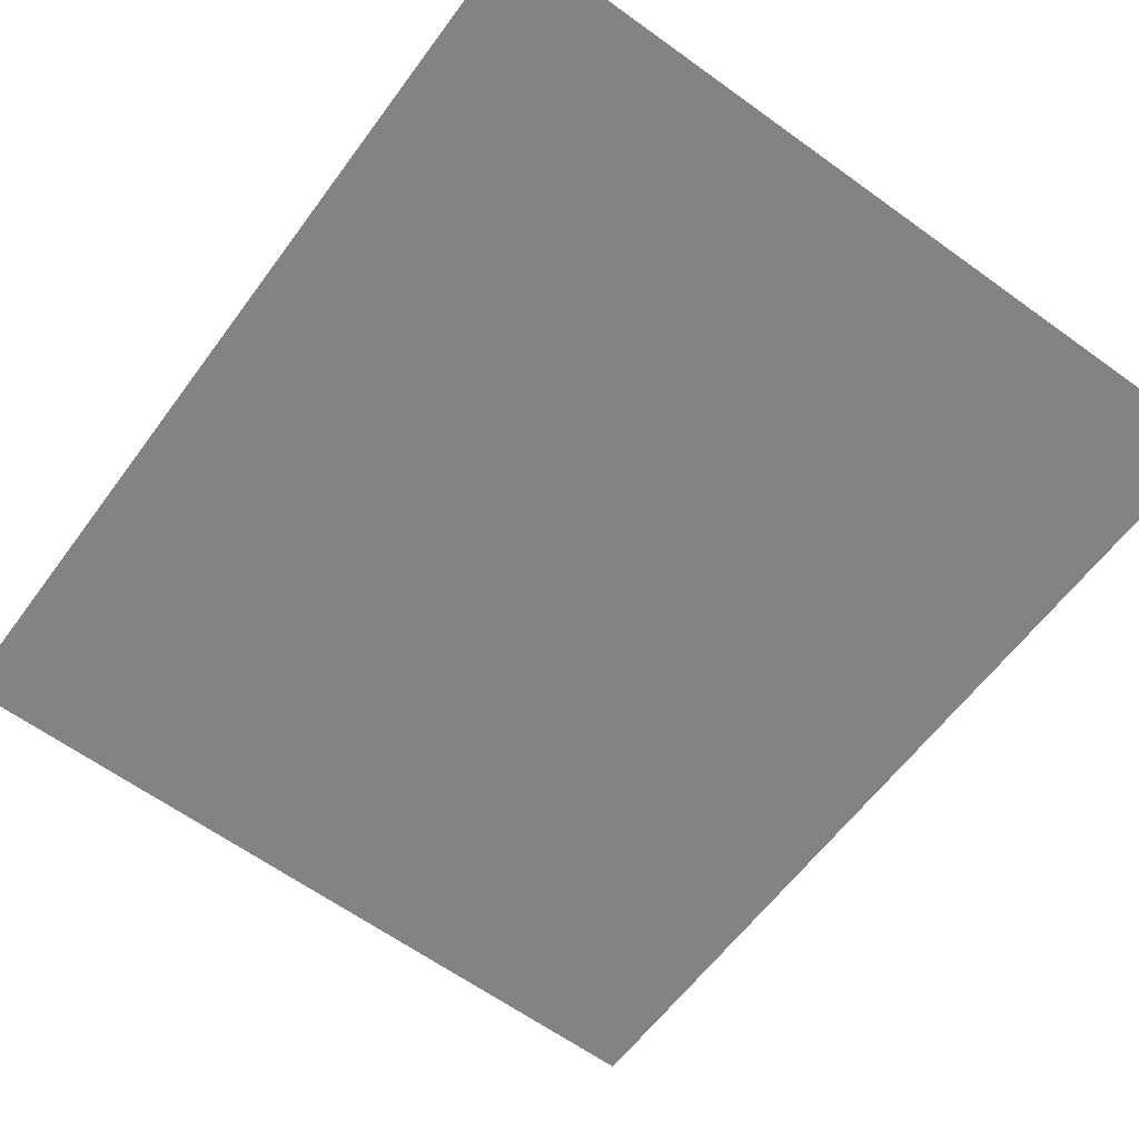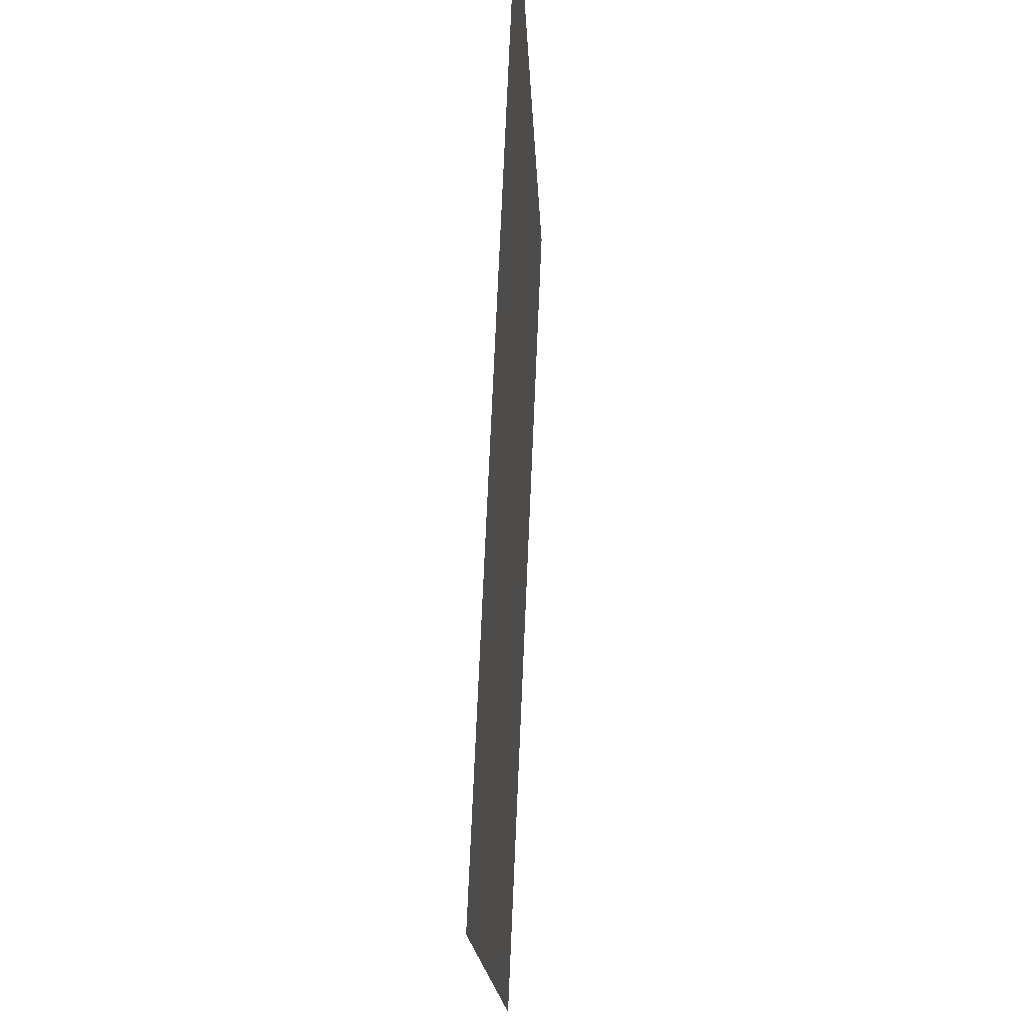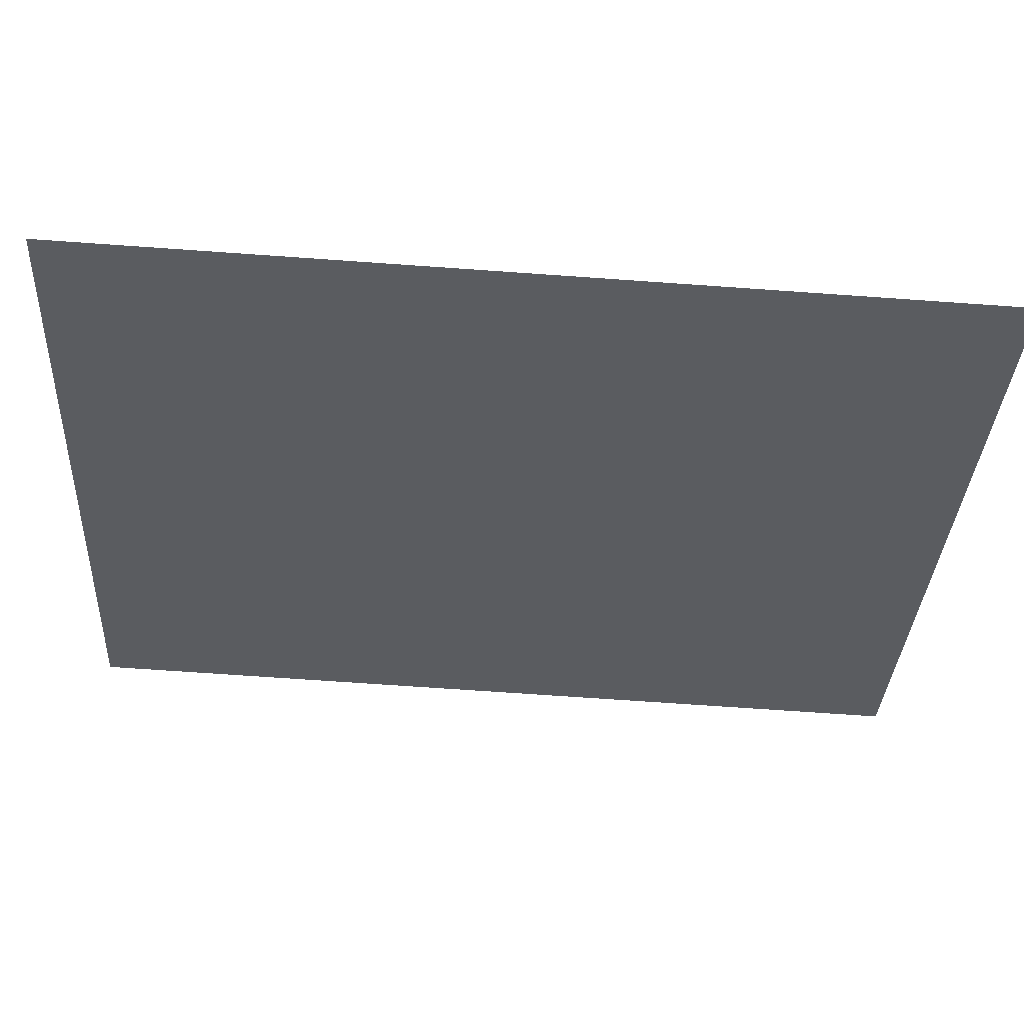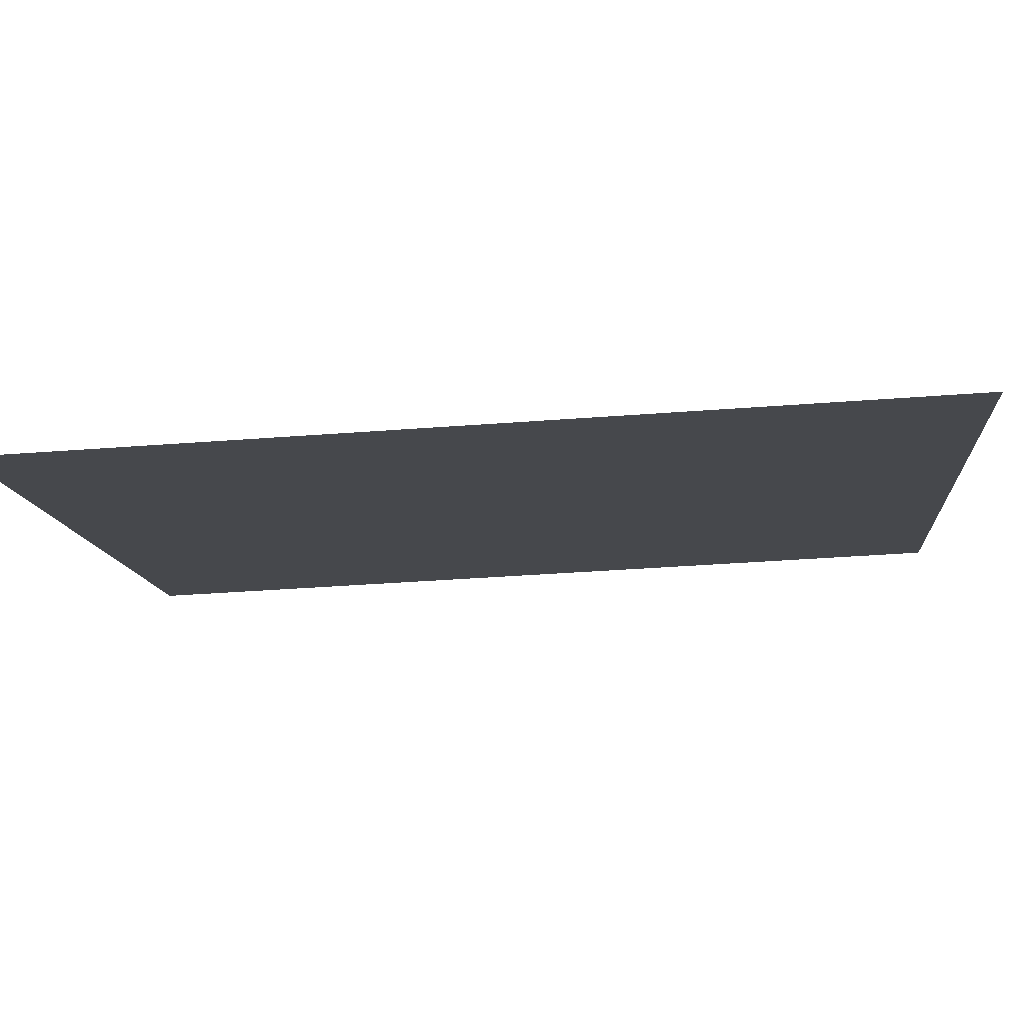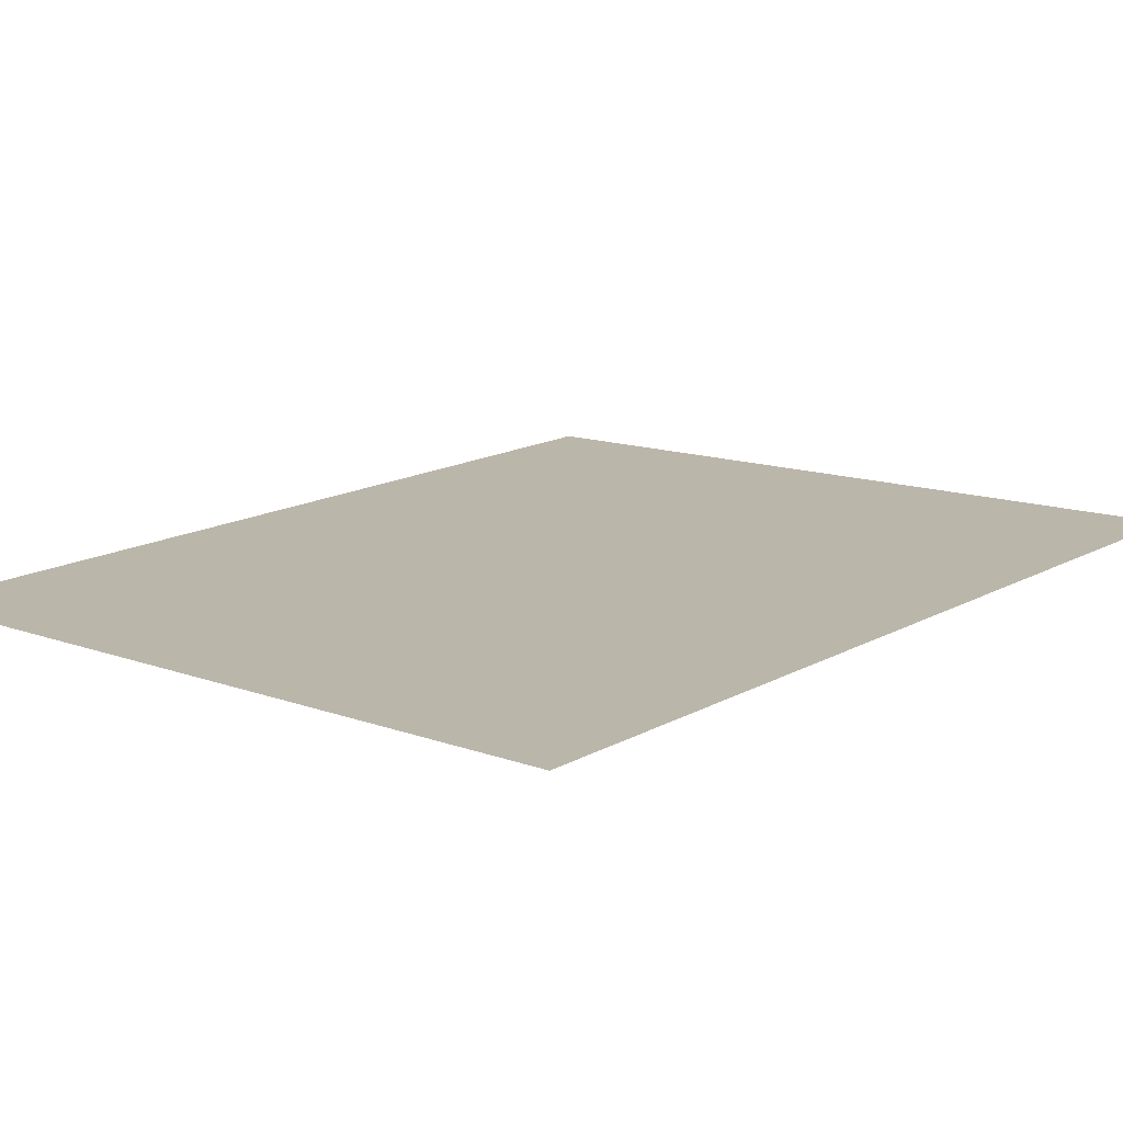
<metadata>
{"format":"obj","ext":"obj","renderer":"f3d","projection":"perspective","resolution":1024,"background":"white","views":[{"elev":-63.2,"azim":-36.1,"up":"+Z"},{"elev":-16.4,"azim":-87.7,"up":"+Y"},{"elev":-33.4,"azim":-93.1,"up":"+Z"},{"elev":-11.3,"azim":94.9,"up":"+Z"},{"elev":12.5,"azim":41.3,"up":"+Z"}]}
</metadata>
<code>
g default
v -9.349 0.01671 -0.48
v 9.349 0.01671 -0.48
v -9.349 21.92 0.48
v 9.349 21.92 0.48
g pPlane1
f 1 2 4 3

</code>
